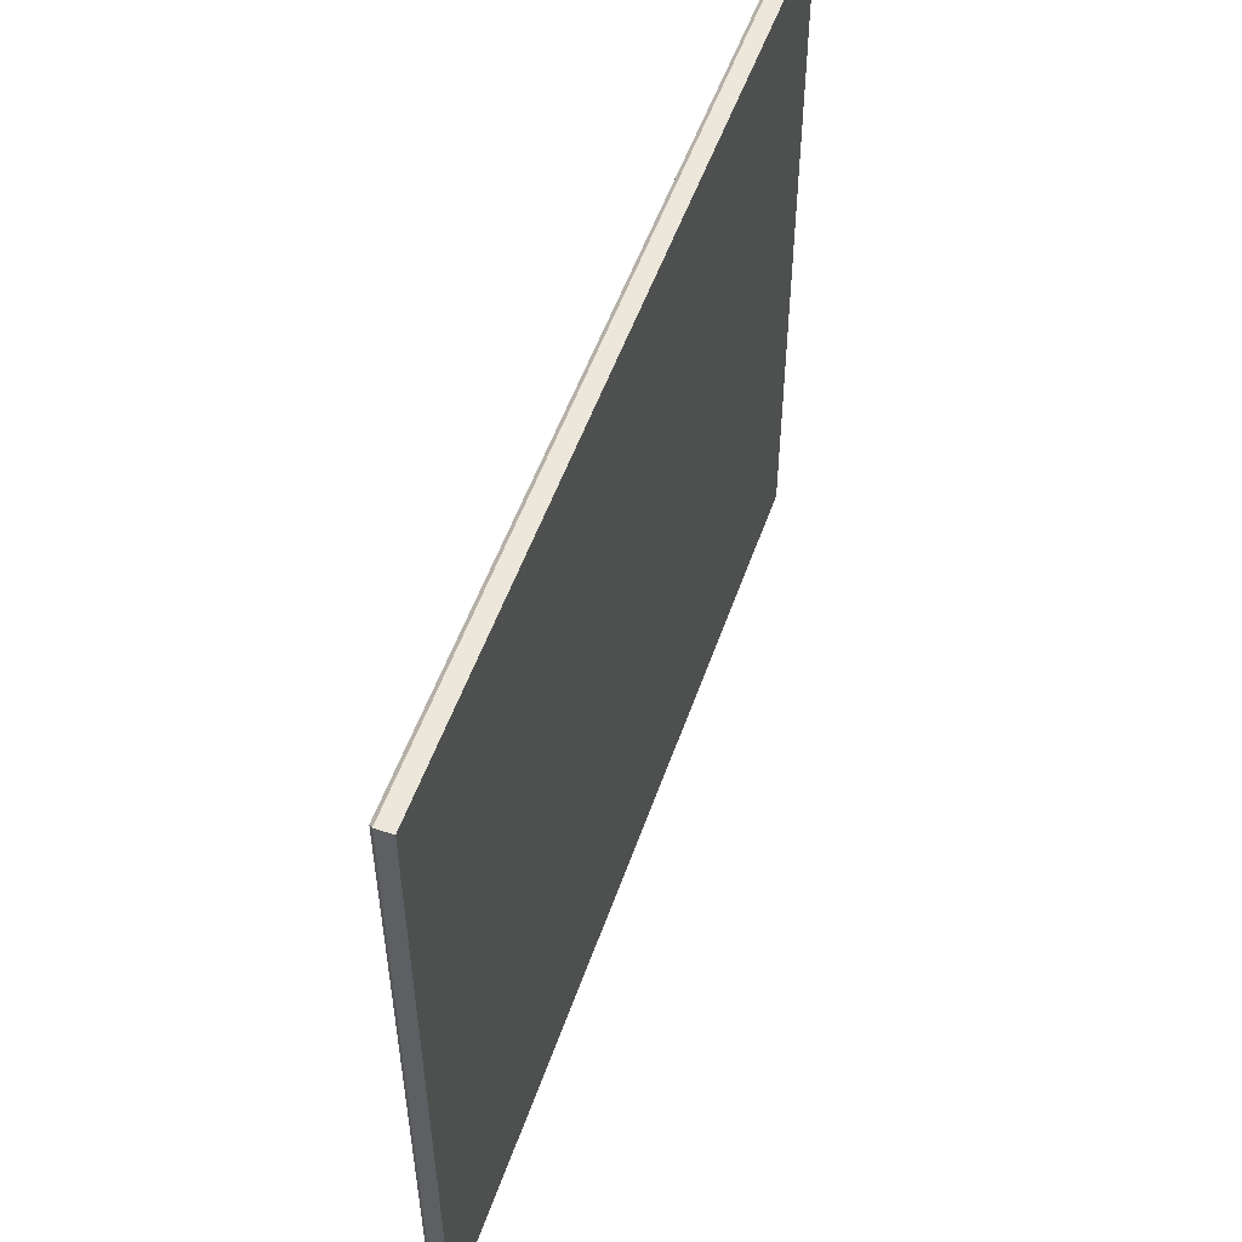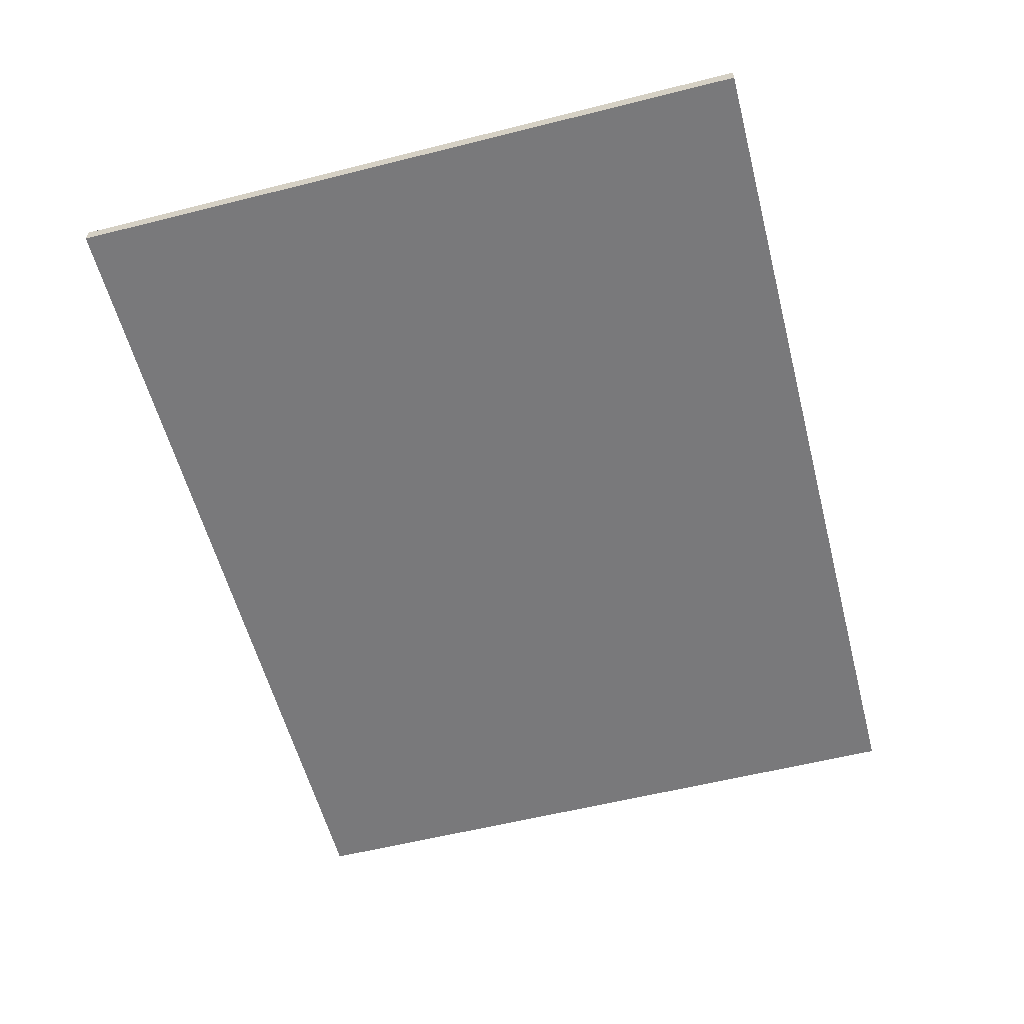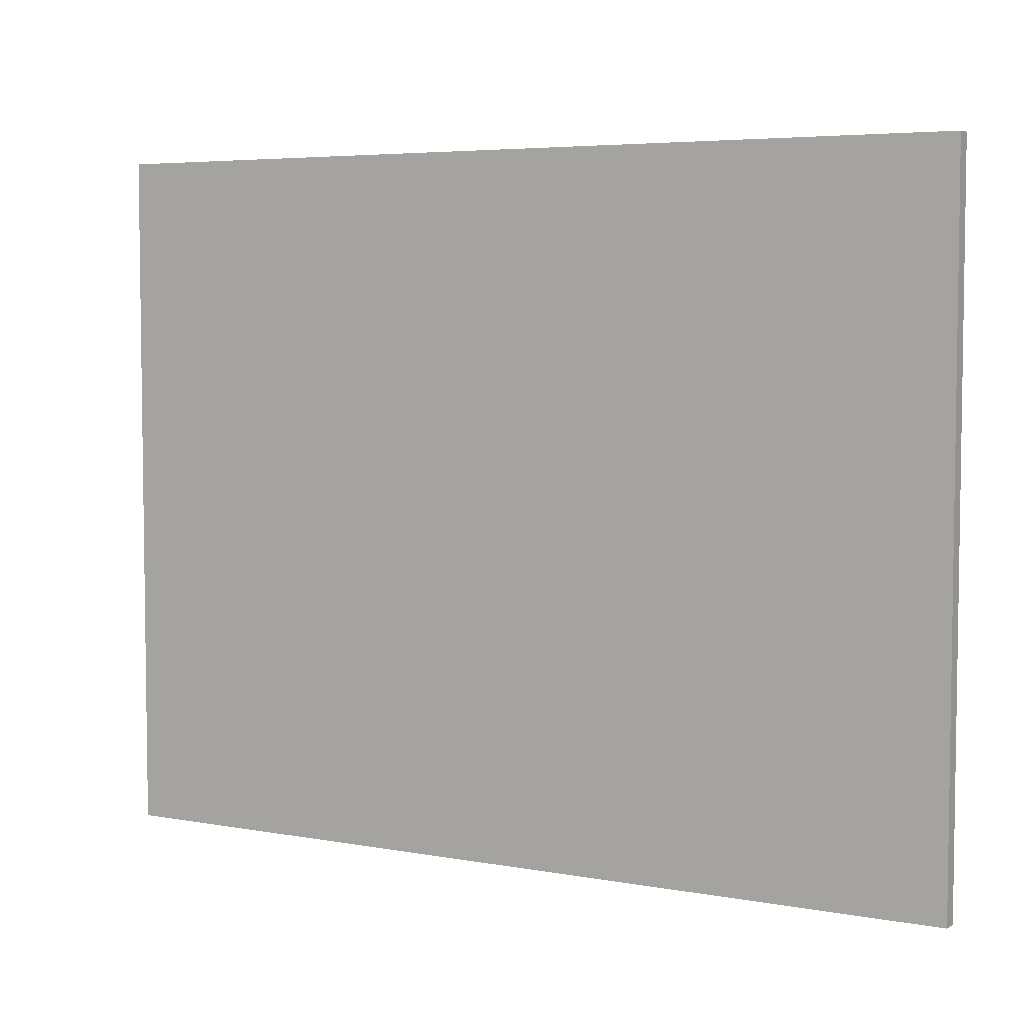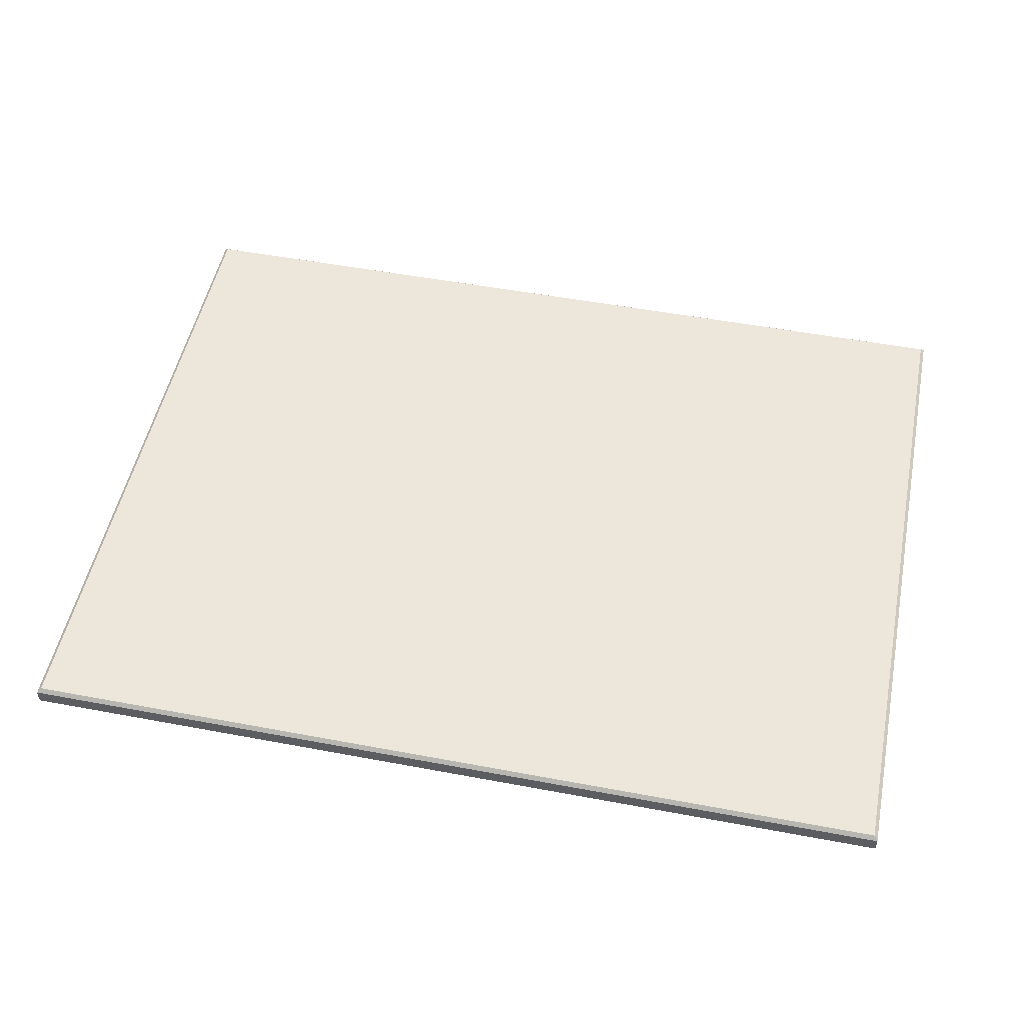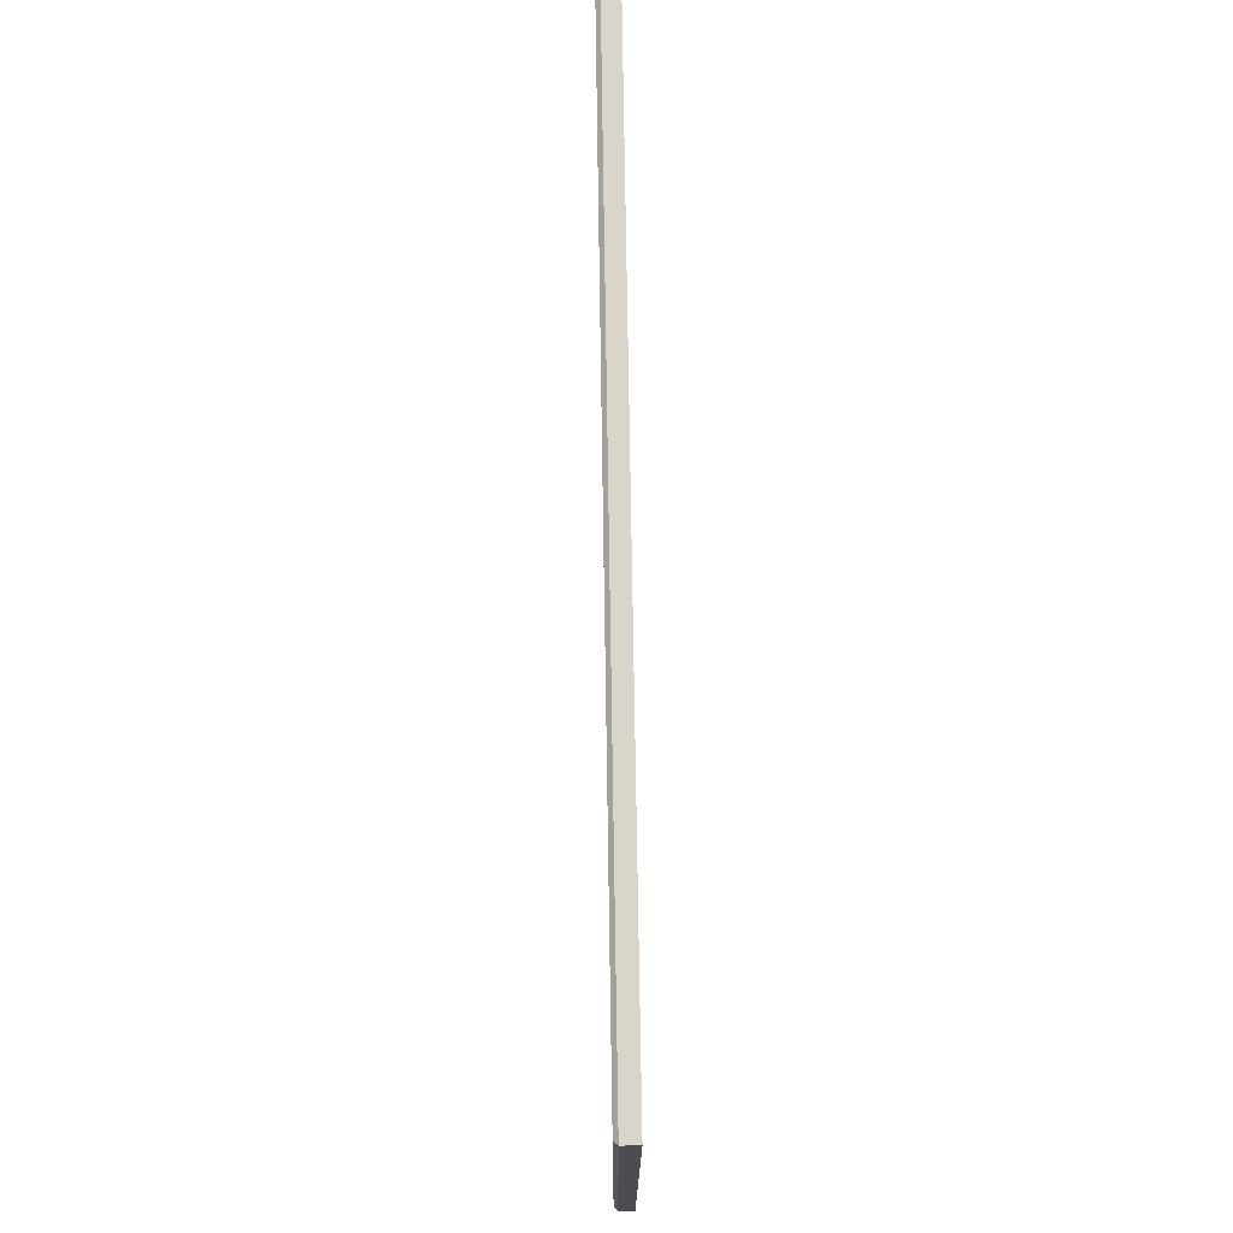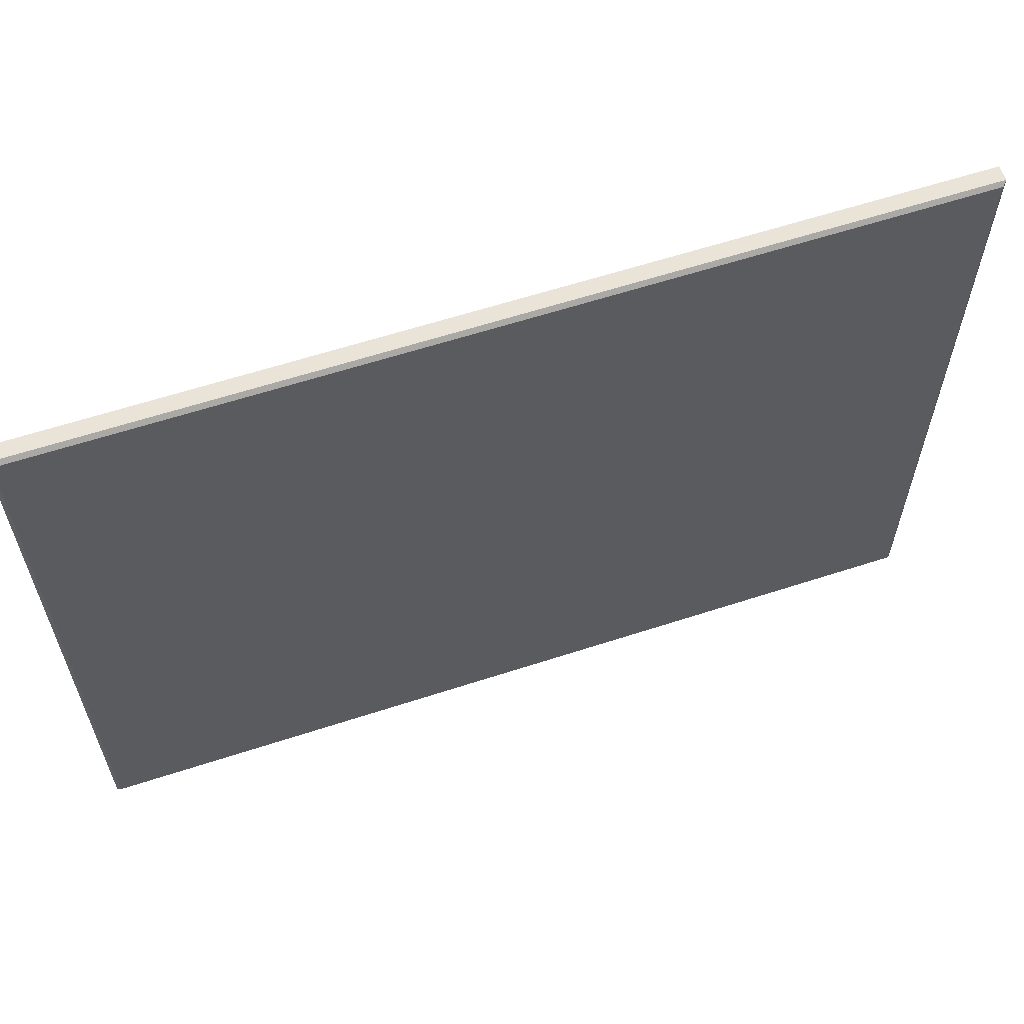
<metadata>
{"format":"obj","ext":"obj","renderer":"f3d","projection":"perspective","resolution":1024,"background":"white","views":[{"elev":52.7,"azim":-71.1,"up":"+Z"},{"elev":-57.9,"azim":-75.4,"up":"+Y"},{"elev":5.1,"azim":30.1,"up":"+Z"},{"elev":51.6,"azim":-168.5,"up":"+Y"},{"elev":74.3,"azim":-90.9,"up":"+Z"},{"elev":61.1,"azim":161.6,"up":"+Z"}]}
</metadata>
<code>
v  -233.2 -10 195.3
v  -168 -10 195.3
v  -168 -10 151.8
v  -233.2 -10 151.8
v  -100.8 -10 195.3
v  -100.8 -10 151.8
v  -33.6 -10 195.3
v  -33.6 -10 151.8
v  33.6 -10 195.3
v  33.6 -10 151.8
v  100.8 -10 195.3
v  100.8 -10 151.8
v  168 -10 195.3
v  168 -10 151.8
v  233.2 -10 195.3
v  233.2 -10 151.8
v  -168 -10 106.2
v  -233.2 -10 106.2
v  -100.8 -10 106.2
v  -33.6 -10 106.2
v  33.6 -10 106.2
v  100.8 -10 106.2
v  168 -10 106.2
v  233.2 -10 106.2
v  -168 -10 60.59
v  -233.2 -10 60.59
v  -100.8 -10 60.59
v  -33.6 -10 60.59
v  33.6 -10 60.59
v  100.8 -10 60.59
v  168 -10 60.59
v  233.2 -10 60.59
v  -168 -10 15
v  -233.2 -10 15
v  -100.8 -10 15
v  -33.6 -10 15
v  33.6 -10 15
v  100.8 -10 15
v  168 -10 15
v  233.2 -10 15
v  -168 -10 -30.59
v  -233.2 -10 -30.59
v  -100.8 -10 -30.59
v  -33.6 -10 -30.59
v  33.6 -10 -30.59
v  100.8 -10 -30.59
v  168 -10 -30.59
v  233.2 -10 -30.59
v  -168 -10 -76.18
v  -233.2 -10 -76.18
v  -100.8 -10 -76.18
v  -33.6 -10 -76.18
v  33.6 -10 -76.18
v  100.8 -10 -76.18
v  168 -10 -76.18
v  233.2 -10 -76.18
v  -168 -10 -121.8
v  -233.2 -10 -121.8
v  -100.8 -10 -121.8
v  -33.6 -10 -121.8
v  33.6 -10 -121.8
v  100.8 -10 -121.8
v  168 -10 -121.8
v  233.2 -10 -121.8
v  -168 -10 -165.3
v  -233.2 -10 -165.3
v  -100.8 -10 -165.3
v  -33.6 -10 -165.3
v  33.6 -10 -165.3
v  100.8 -10 -165.3
v  168 -10 -165.3
v  233.2 -10 -165.3
v  -235.2 -20 197.4
v  -235.2 -20 151.8
v  -168 -20 151.8
v  -168 -20 197.4
v  -100.8 -20 151.8
v  -100.8 -20 197.4
v  -33.6 -20 151.8
v  -33.6 -20 197.4
v  33.6 -20 151.8
v  33.6 -20 197.4
v  100.8 -20 151.8
v  100.8 -20 197.4
v  168 -20 151.8
v  168 -20 197.4
v  235.2 -20 151.8
v  235.2 -20 197.4
v  -235.2 -20 106.2
v  -168 -20 106.2
v  -100.8 -20 106.2
v  -33.6 -20 106.2
v  33.6 -20 106.2
v  100.8 -20 106.2
v  168 -20 106.2
v  235.2 -20 106.2
v  -235.2 -20 60.59
v  -168 -20 60.59
v  -100.8 -20 60.59
v  -33.6 -20 60.59
v  33.6 -20 60.59
v  100.8 -20 60.59
v  168 -20 60.59
v  235.2 -20 60.59
v  -235.2 -20 15
v  -168 -20 15
v  -100.8 -20 15
v  -33.6 -20 15
v  33.6 -20 15
v  100.8 -20 15
v  168 -20 15
v  235.2 -20 15
v  -235.2 -20 -30.59
v  -168 -20 -30.59
v  -100.8 -20 -30.59
v  -33.6 -20 -30.59
v  33.6 -20 -30.59
v  100.8 -20 -30.59
v  168 -20 -30.59
v  235.2 -20 -30.59
v  -235.2 -20 -76.18
v  -168 -20 -76.18
v  -100.8 -20 -76.18
v  -33.6 -20 -76.18
v  33.6 -20 -76.18
v  100.8 -20 -76.18
v  168 -20 -76.18
v  235.2 -20 -76.18
v  -235.2 -20 -121.8
v  -168 -20 -121.8
v  -100.8 -20 -121.8
v  -33.6 -20 -121.8
v  33.6 -20 -121.8
v  100.8 -20 -121.8
v  168 -20 -121.8
v  235.2 -20 -121.8
v  -235.2 -20 -167.4
v  -168 -20 -167.4
v  -100.8 -20 -167.4
v  -33.6 -20 -167.4
v  33.6 -20 -167.4
v  100.8 -20 -167.4
v  168 -20 -167.4
v  235.2 -20 -167.4
v  -235.2 -12 197.4
v  -235.2 -15 197.4
v  -168 -15 197.4
v  -168 -12 197.4
v  -100.8 -15 197.4
v  -100.8 -12 197.4
v  -33.6 -15 197.4
v  -33.6 -12 197.4
v  33.6 -15 197.4
v  33.6 -12 197.4
v  100.8 -15 197.4
v  100.8 -12 197.4
v  168 -15 197.4
v  168 -12 197.4
v  235.2 -15 197.4
v  235.2 -12 197.4
v  235.2 -15 151.8
v  235.2 -12 151.8
v  235.2 -15 106.2
v  235.2 -12 106.2
v  235.2 -15 60.59
v  235.2 -12 60.59
v  235.2 -15 15
v  235.2 -12 15
v  235.2 -15 -30.59
v  235.2 -12 -30.59
v  235.2 -15 -76.18
v  235.2 -12 -76.18
v  235.2 -15 -121.8
v  235.2 -12 -121.8
v  235.2 -15 -167.4
v  235.2 -12 -167.4
v  168 -15 -167.4
v  168 -12 -167.4
v  100.8 -15 -167.4
v  100.8 -12 -167.4
v  33.6 -15 -167.4
v  33.6 -12 -167.4
v  -33.6 -15 -167.4
v  -33.6 -12 -167.4
v  -100.8 -15 -167.4
v  -100.8 -12 -167.4
v  -168 -15 -167.4
v  -168 -12 -167.4
v  -235.2 -15 -167.4
v  -235.2 -12 -167.4
v  -235.2 -15 -121.8
v  -235.2 -12 -121.8
v  -235.2 -15 -76.18
v  -235.2 -12 -76.18
v  -235.2 -15 -30.59
v  -235.2 -12 -30.59
v  -235.2 -15 15
v  -235.2 -12 15
v  -235.2 -15 60.59
v  -235.2 -12 60.59
v  -235.2 -15 106.2
v  -235.2 -12 106.2
v  -235.2 -15 151.8
v  -235.2 -12 151.8
g Box01
f 1 2 3
f 3 4 1
f 2 5 6
f 6 3 2
f 5 7 8
f 8 6 5
f 7 9 10
f 10 8 7
f 9 11 12
f 12 10 9
f 11 13 14
f 14 12 11
f 13 15 16
f 16 14 13
f 4 3 17
f 17 18 4
f 3 6 19
f 19 17 3
f 6 8 20
f 20 19 6
f 8 10 21
f 21 20 8
f 10 12 22
f 22 21 10
f 12 14 23
f 23 22 12
f 14 16 24
f 24 23 14
f 18 17 25
f 25 26 18
f 17 19 27
f 27 25 17
f 19 20 28
f 28 27 19
f 20 21 29
f 29 28 20
f 21 22 30
f 30 29 21
f 22 23 31
f 31 30 22
f 23 24 32
f 32 31 23
f 26 25 33
f 33 34 26
f 25 27 35
f 35 33 25
f 27 28 36
f 36 35 27
f 28 29 37
f 37 36 28
f 29 30 38
f 38 37 29
f 30 31 39
f 39 38 30
f 31 32 40
f 40 39 31
f 34 33 41
f 41 42 34
f 33 35 43
f 43 41 33
f 35 36 44
f 44 43 35
f 36 37 45
f 45 44 36
f 37 38 46
f 46 45 37
f 38 39 47
f 47 46 38
f 39 40 48
f 48 47 39
f 42 41 49
f 49 50 42
f 41 43 51
f 51 49 41
f 43 44 52
f 52 51 43
f 44 45 53
f 53 52 44
f 45 46 54
f 54 53 45
f 46 47 55
f 55 54 46
f 47 48 56
f 56 55 47
f 50 49 57
f 57 58 50
f 49 51 59
f 59 57 49
f 51 52 60
f 60 59 51
f 52 53 61
f 61 60 52
f 53 54 62
f 62 61 53
f 54 55 63
f 63 62 54
f 55 56 64
f 64 63 55
f 58 57 65
f 65 66 58
f 57 59 67
f 67 65 57
f 59 60 68
f 68 67 59
f 60 61 69
f 69 68 60
f 61 62 70
f 70 69 61
f 62 63 71
f 71 70 62
f 63 64 72
f 72 71 63
f 73 74 75
f 75 76 73
f 76 75 77
f 77 78 76
f 78 77 79
f 79 80 78
f 80 79 81
f 81 82 80
f 82 81 83
f 83 84 82
f 84 83 85
f 85 86 84
f 86 85 87
f 87 88 86
f 74 89 90
f 90 75 74
f 75 90 91
f 91 77 75
f 77 91 92
f 92 79 77
f 79 92 93
f 93 81 79
f 81 93 94
f 94 83 81
f 83 94 95
f 95 85 83
f 85 95 96
f 96 87 85
f 89 97 98
f 98 90 89
f 90 98 99
f 99 91 90
f 91 99 100
f 100 92 91
f 92 100 101
f 101 93 92
f 93 101 102
f 102 94 93
f 94 102 103
f 103 95 94
f 95 103 104
f 104 96 95
f 97 105 106
f 106 98 97
f 98 106 107
f 107 99 98
f 99 107 108
f 108 100 99
f 100 108 109
f 109 101 100
f 101 109 110
f 110 102 101
f 102 110 111
f 111 103 102
f 103 111 112
f 112 104 103
f 105 113 114
f 114 106 105
f 106 114 115
f 115 107 106
f 107 115 116
f 116 108 107
f 108 116 117
f 117 109 108
f 109 117 118
f 118 110 109
f 110 118 119
f 119 111 110
f 111 119 120
f 120 112 111
f 113 121 122
f 122 114 113
f 114 122 123
f 123 115 114
f 115 123 124
f 124 116 115
f 116 124 125
f 125 117 116
f 117 125 126
f 126 118 117
f 118 126 127
f 127 119 118
f 119 127 128
f 128 120 119
f 121 129 130
f 130 122 121
f 122 130 131
f 131 123 122
f 123 131 132
f 132 124 123
f 124 132 133
f 133 125 124
f 125 133 134
f 134 126 125
f 126 134 135
f 135 127 126
f 127 135 136
f 136 128 127
f 129 137 138
f 138 130 129
f 130 138 139
f 139 131 130
f 131 139 140
f 140 132 131
f 132 140 141
f 141 133 132
f 133 141 142
f 142 134 133
f 134 142 143
f 143 135 134
f 135 143 144
f 144 136 135
f 145 146 147
f 147 148 145
f 148 147 149
f 149 150 148
f 150 149 151
f 151 152 150
f 152 151 153
f 153 154 152
f 154 153 155
f 155 156 154
f 156 155 157
f 157 158 156
f 158 157 159
f 159 160 158
f 146 73 76
f 76 147 146
f 147 76 78
f 78 149 147
f 149 78 80
f 80 151 149
f 151 80 82
f 82 153 151
f 153 82 84
f 84 155 153
f 155 84 86
f 86 157 155
f 157 86 88
f 88 159 157
f 160 159 161
f 161 162 160
f 162 161 163
f 163 164 162
f 164 163 165
f 165 166 164
f 166 165 167
f 167 168 166
f 168 167 169
f 169 170 168
f 170 169 171
f 171 172 170
f 172 171 173
f 173 174 172
f 174 173 175
f 175 176 174
f 159 88 87
f 87 161 159
f 161 87 96
f 96 163 161
f 163 96 104
f 104 165 163
f 165 104 112
f 112 167 165
f 167 112 120
f 120 169 167
f 169 120 128
f 128 171 169
f 171 128 136
f 136 173 171
f 173 136 144
f 144 175 173
f 176 175 177
f 177 178 176
f 178 177 179
f 179 180 178
f 180 179 181
f 181 182 180
f 182 181 183
f 183 184 182
f 184 183 185
f 185 186 184
f 186 185 187
f 187 188 186
f 188 187 189
f 189 190 188
f 175 144 143
f 143 177 175
f 177 143 142
f 142 179 177
f 179 142 141
f 141 181 179
f 181 141 140
f 140 183 181
f 183 140 139
f 139 185 183
f 185 139 138
f 138 187 185
f 187 138 137
f 137 189 187
f 190 189 191
f 191 192 190
f 192 191 193
f 193 194 192
f 194 193 195
f 195 196 194
f 196 195 197
f 197 198 196
f 198 197 199
f 199 200 198
f 200 199 201
f 201 202 200
f 202 201 203
f 203 204 202
f 204 203 146
f 146 145 204
f 189 137 129
f 129 191 189
f 191 129 121
f 121 193 191
f 193 121 113
f 113 195 193
f 195 113 105
f 105 197 195
f 197 105 97
f 97 199 197
f 199 97 89
f 89 201 199
f 201 89 74
f 74 203 201
f 203 74 73
f 73 146 203
f 1 145 148
f 148 2 1
f 4 204 145
f 145 1 4
f 2 148 150
f 150 5 2
f 5 150 152
f 152 7 5
f 7 152 154
f 154 9 7
f 9 154 156
f 156 11 9
f 11 156 158
f 158 13 11
f 13 158 160
f 160 15 13
f 15 160 162
f 162 16 15
f 18 202 204
f 204 4 18
f 16 162 164
f 164 24 16
f 26 200 202
f 202 18 26
f 24 164 166
f 166 32 24
f 34 198 200
f 200 26 34
f 32 166 168
f 168 40 32
f 42 196 198
f 198 34 42
f 40 168 170
f 170 48 40
f 50 194 196
f 196 42 50
f 48 170 172
f 172 56 48
f 58 192 194
f 194 50 58
f 56 172 174
f 174 64 56
f 65 188 190
f 190 66 65
f 66 190 192
f 192 58 66
f 67 186 188
f 188 65 67
f 68 184 186
f 186 67 68
f 69 182 184
f 184 68 69
f 70 180 182
f 182 69 70
f 71 178 180
f 180 70 71
f 64 174 176
f 176 72 64
f 72 176 178
f 178 71 72

</code>
